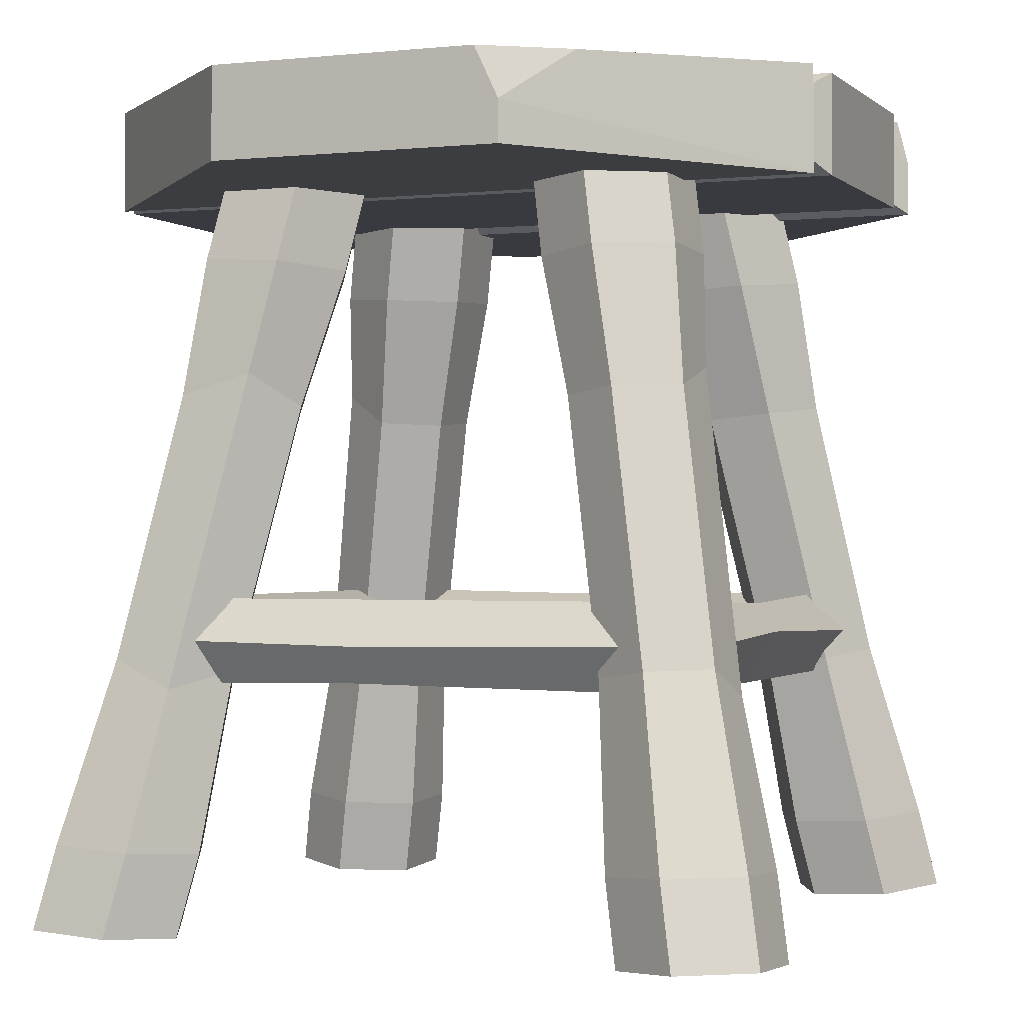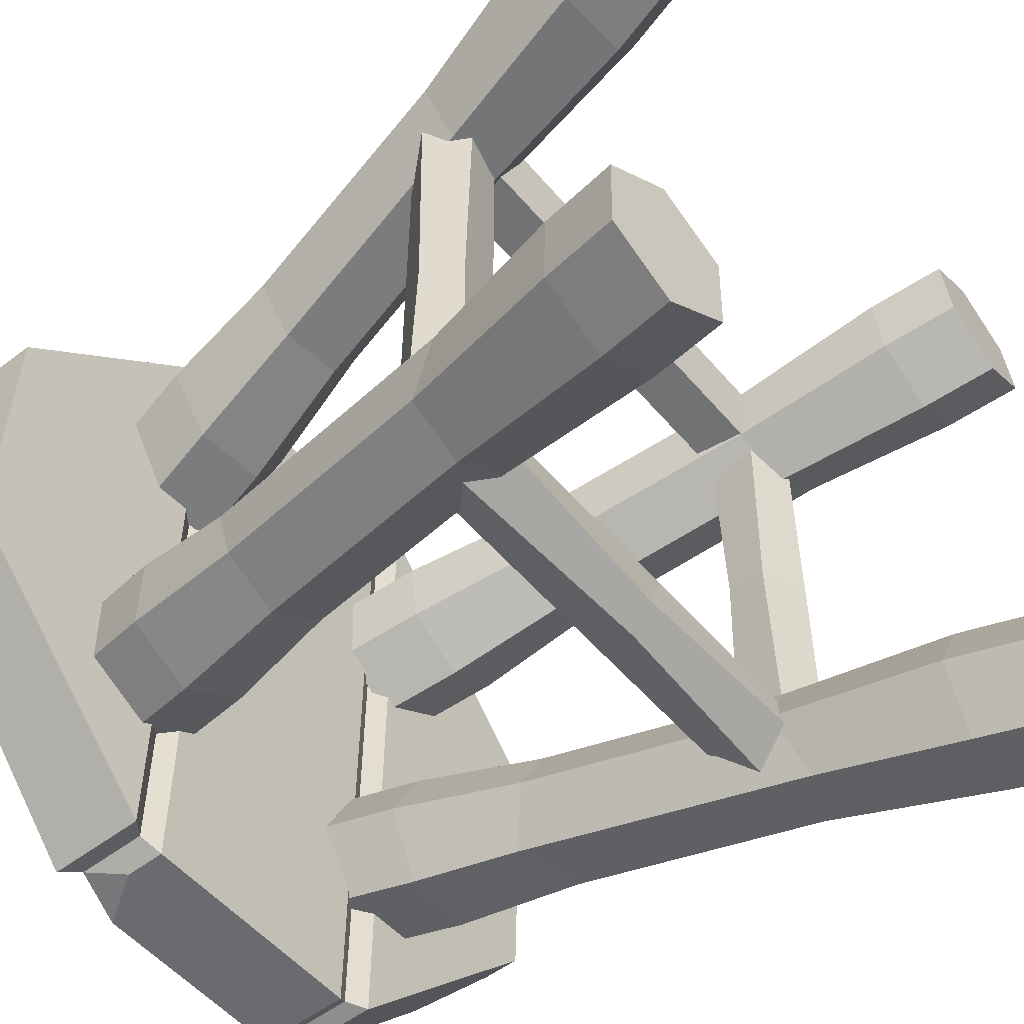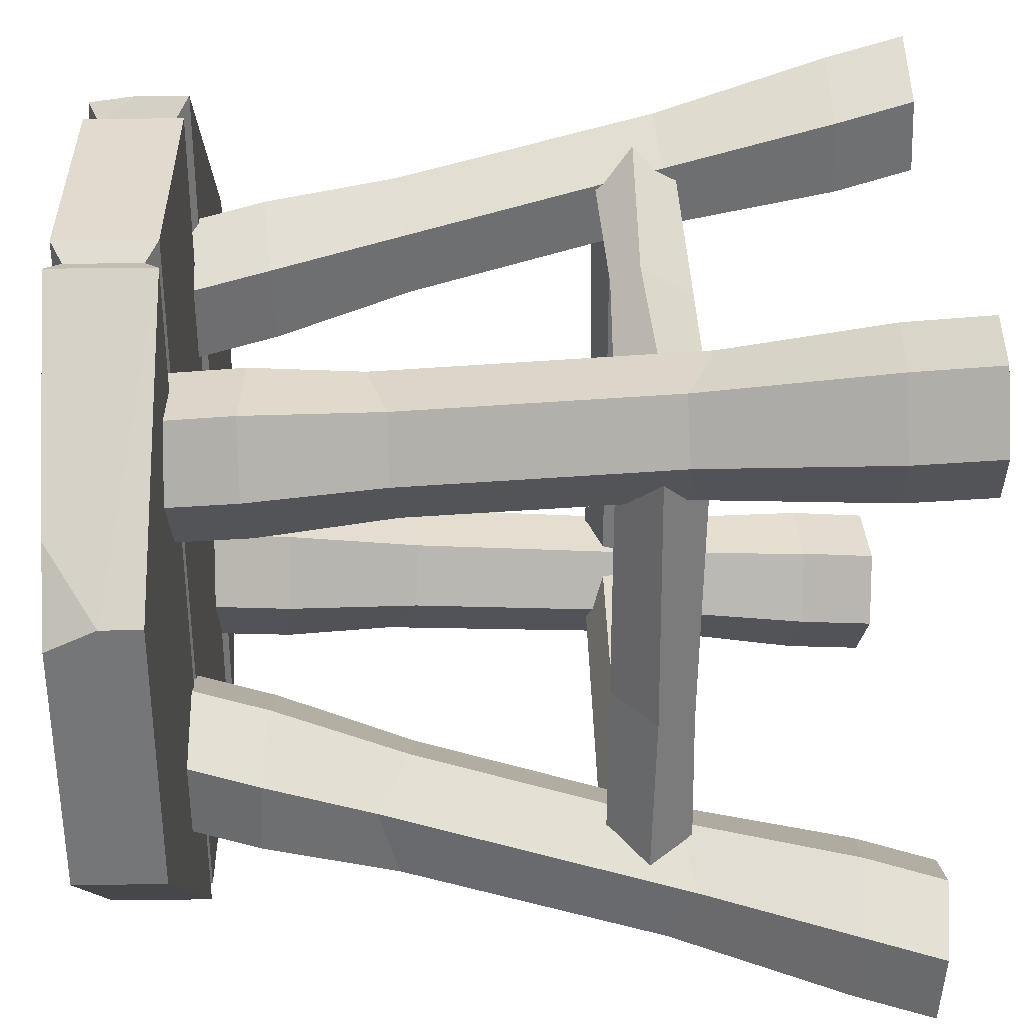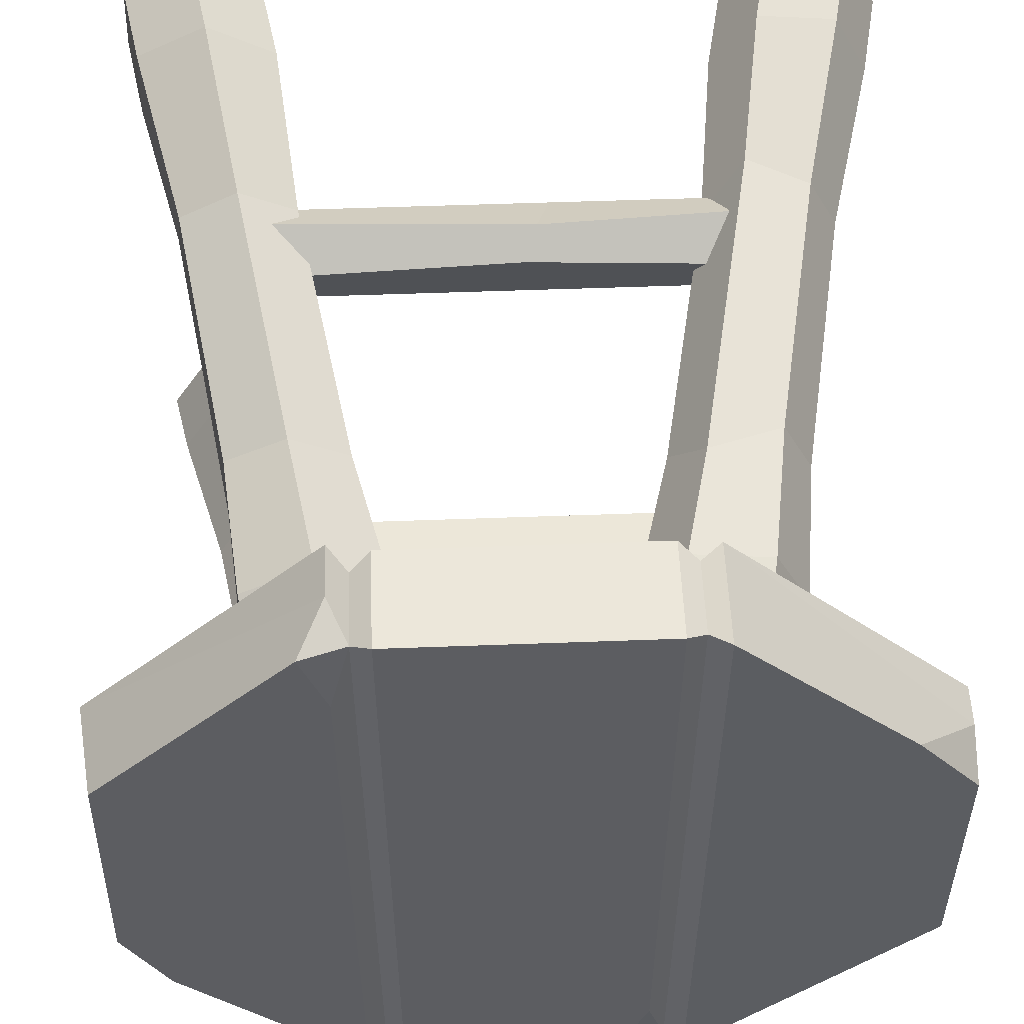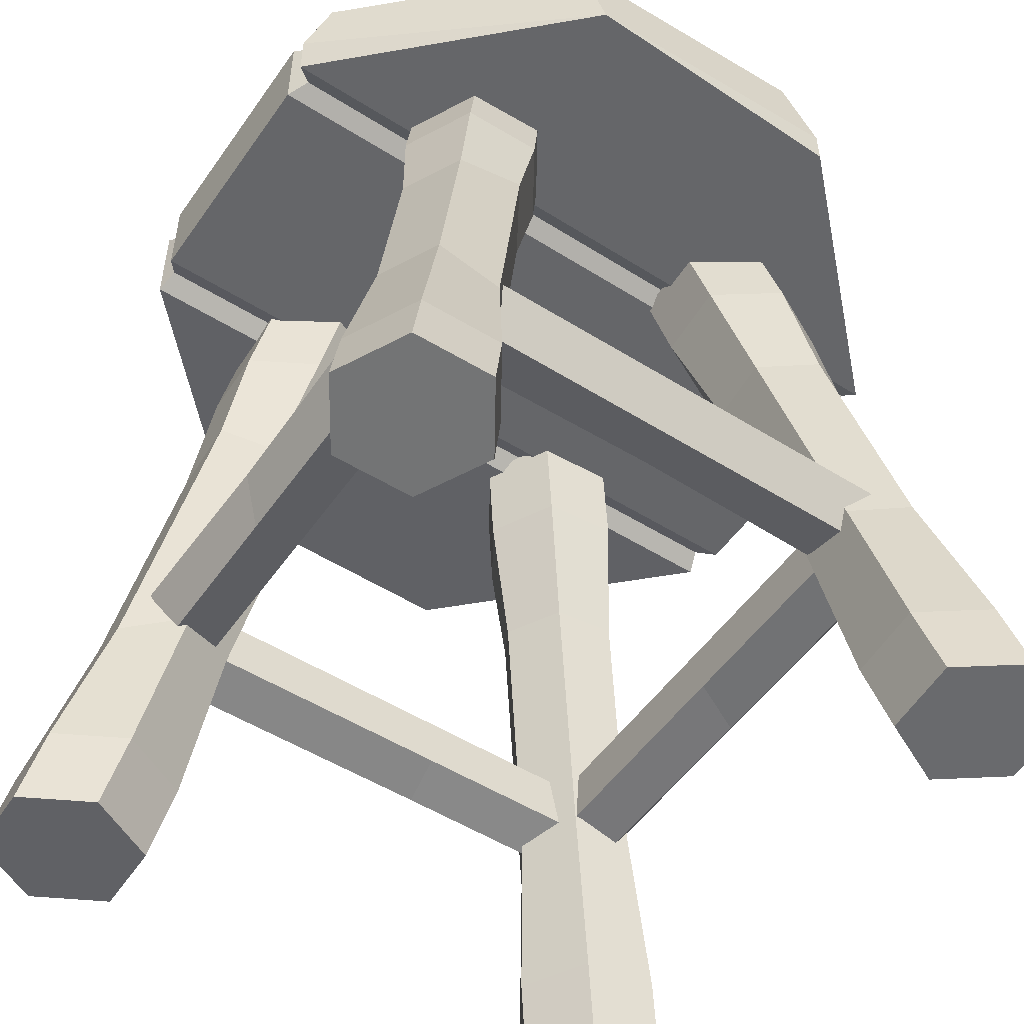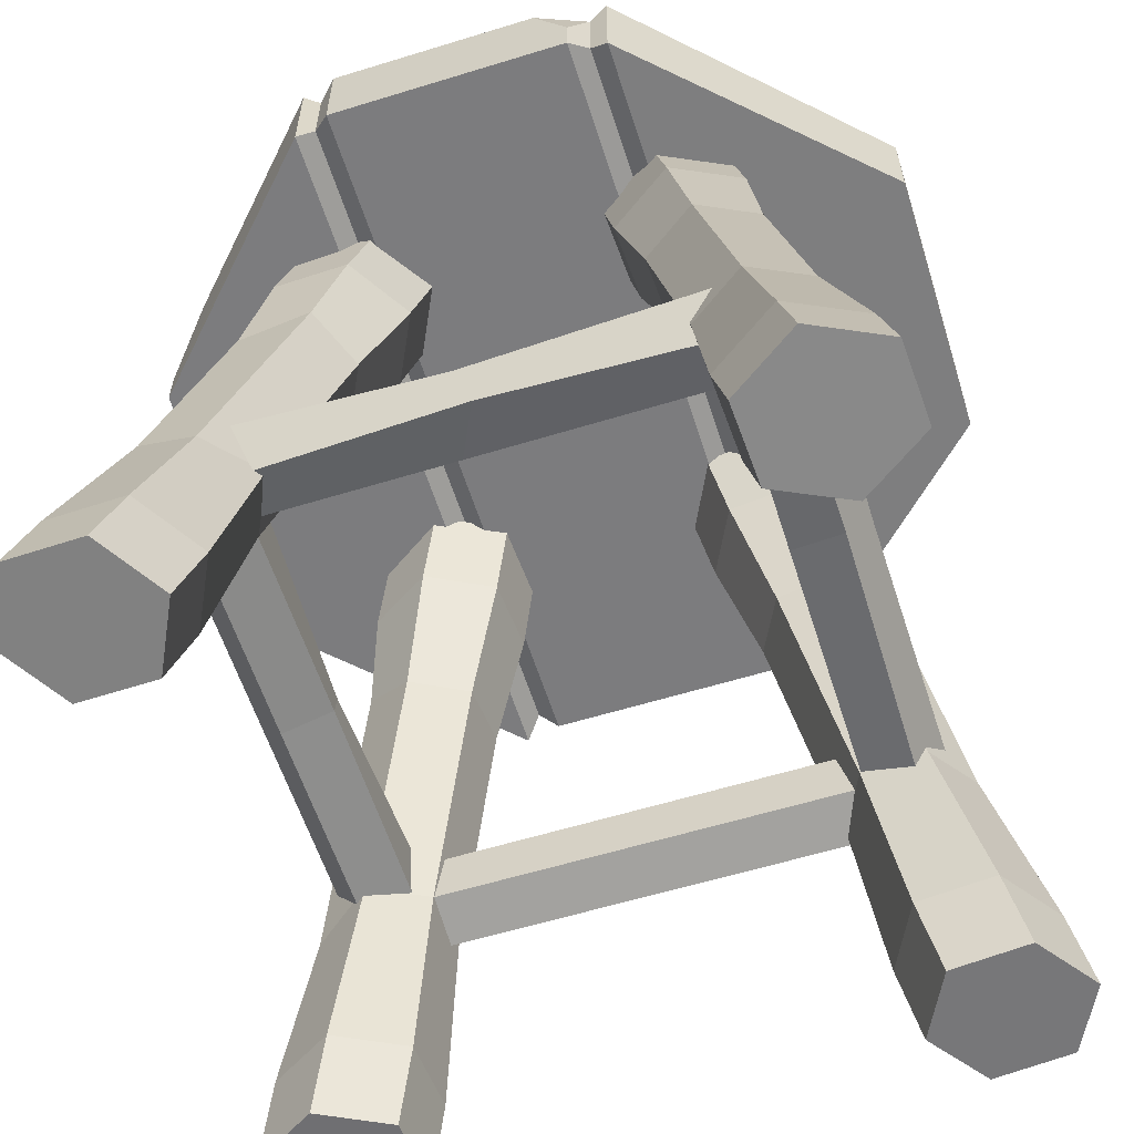
<metadata>
{"format":"obj","ext":"obj","renderer":"f3d","projection":"perspective","resolution":1024,"background":"white","views":[{"elev":-0.7,"azim":-68.2,"up":"+Y"},{"elev":-53.4,"azim":-50.7,"up":"+Z"},{"elev":33.5,"azim":-91.0,"up":"+Z"},{"elev":53.2,"azim":177.7,"up":"+Z"},{"elev":-51.8,"azim":55.9,"up":"+Y"},{"elev":-58.9,"azim":-162.4,"up":"+Y"}]}
</metadata>
<code>
v 12.84 18.06 -13.94
v 13 15 -13.94
v 15.96 14.21 -13.94
v 17.63 16.78 -13.94
v 15.7 19.16 -13.94
v 12.84 18.06 13.94
v 13 15 13.94
v 15.96 14.21 13.94
v 17.63 16.78 13.94
v 15.7 19.16 13.94
v 13.4 17.99 0.6592
v 13.04 15.31 -0.32
v 15.96 14.21 -0.4454
v 17.63 16.78 0.6147
v 15.09 18.93 1.145
v 14.08 -0.3452 15.44
v 13.86 -0.09637 20.07
v 17.76 0.2554 22.62
v 21.9 0.3593 20.54
v 22.11 0.11 15.91
v 18.22 -0.2405 13.37
v 6.198 43.4 7.142
v 5.947 43.64 11.74
v 9.883 44 14.32
v 14.02 44.1 12.25
v 14.22 43.85 7.591
v 10.33 43.5 5.062
v 7.12 38.24 8.112
v 11.25 38.34 6.034
v 15.14 38.69 8.563
v 14.94 38.94 13.22
v 10.8 38.84 15.29
v 6.872 38.48 12.71
v 13.16 4.421 14.47
v 12.94 4.67 19.1
v 16.85 5.022 21.65
v 20.98 5.126 19.57
v 21.19 4.876 14.94
v 17.3 4.526 12.4
v 9.143 30.2 10.01
v 11.94 14.94 12.93
v 8.904 30.54 13.91
v 11.76 15.05 16.8
v 12.24 30.96 16.09
v 14.99 15.54 18.89
v 15.78 30.99 14.33
v 18.42 15.68 17.15
v 15.71 32.19 10.08
v 18.86 14.02 13.56
v 12.65 30.35 8.228
v 15.4 14.96 11.21
v 13.94 18.06 12.84
v 13.94 15 13
v 13.94 14.21 15.96
v 13.94 16.78 17.63
v 13.94 19.16 15.7
v -13.94 18.06 12.84
v -13.94 15 13
v -13.94 14.21 15.96
v -13.94 16.78 17.63
v -13.94 19.16 15.7
v -0.8026 18.06 12.84
v -1.878 15 13
v -2.528 14.21 15.96
v -1.685 17.16 17.32
v -0.958 18.78 16.01
v -13.94 18.06 -12.84
v -13.94 15 -13
v -13.94 14.21 -15.96
v -13.94 16.78 -17.63
v -13.94 19.16 -15.7
v 13.94 18.06 -12.84
v 13.94 15 -13
v 13.94 14.21 -15.96
v 13.94 16.78 -17.63
v 13.94 19.16 -15.7
v 2.466 18.06 -12.84
v 1.431 15 -13
v -0.1498 14.65 -16.25
v 0.5685 16.33 -17.34
v 3.209 19.16 -15.7
v -12.84 18.06 13.94
v -13 15 13.94
v -15.96 14.21 13.94
v -17.63 16.78 13.94
v -15.7 19.16 13.94
v -12.84 18.06 -13.94
v -13 15 -13.94
v -15.96 14.21 -13.94
v -17.63 16.78 -13.94
v -15.7 19.16 -13.94
v -12.84 18.06 -1.689
v -13 15 -2.786
v -16.1 14.43 -3.269
v -17.48 16.55 -2.642
v -15.7 19.16 -1.56
v -15.44 -0.3452 14.08
v -20.07 -0.09637 13.86
v -22.62 0.2554 17.76
v -20.54 0.3593 21.9
v -15.91 0.11 22.11
v -13.37 -0.2405 18.22
v -7.142 43.4 6.198
v -11.74 43.64 5.947
v -14.32 44 9.883
v -12.25 44.1 14.02
v -7.591 43.85 14.22
v -5.062 43.5 10.33
v -8.112 38.24 7.12
v -6.034 38.34 11.25
v -8.563 38.69 15.14
v -13.22 38.94 14.94
v -15.29 38.84 10.8
v -12.71 38.48 6.872
v -14.47 4.421 13.16
v -19.1 4.67 12.94
v -21.65 5.022 16.85
v -19.57 5.126 20.98
v -14.94 4.876 21.19
v -12.4 4.526 17.3
v -10.01 30.2 9.143
v -12.93 14.94 11.94
v -13.91 30.54 8.904
v -16.8 15.05 11.76
v -16.09 30.96 12.24
v -18.89 15.54 14.99
v -14.33 30.99 15.78
v -17.15 15.68 18.42
v -10.08 32.19 15.71
v -13.56 14.02 18.86
v -8.228 30.35 12.65
v -11.21 14.96 15.4
v 22.99 45.14 -8.271
v 8.556 43.68 -21.65
v 8.556 48.02 -21.65
v 8.745 48.02 21.47
v 8.745 43.68 21.47
v -8.274 43.68 -21.65
v -8.274 48.02 -21.65
v -8.446 48.02 21.47
v -8.446 43.68 21.47
v -23.45 43.23 8.592
v -23.49 43.23 -8.291
v -23.45 45.59 8.592
v -23.49 48.48 -8.291
v -9.407 42.81 -21.99
v -9.407 48.9 -21.99
v -9.604 48.9 21.81
v -9.604 42.81 21.81
v 22.99 42.82 -8.271
v 20.39 48.89 -10.87
v 9.628 42.82 -21.99
v 9.628 48.89 -21.99
v 22.59 48.89 10.04
v 11.3 48.89 21.61
v 23.49 42.82 8.895
v 9.84 42.82 22.65
v 7.466 42.97 -22.65
v 7.466 48.74 -22.65
v -7.184 42.97 -22.65
v -5.089 48.74 -22.65
v 7.632 48.74 22.25
v -7.333 48.74 22.25
v 7.632 42.97 22.25
v -7.333 42.97 22.25
v -7.184 48.74 -17.21
v -7.184 45.43 -22.65
v 22.99 48.89 -5.853
v 9.84 48.89 17.55
v 9.84 45.88 22.65
v -19.85 48.59 11.62
v -23.45 48.48 7.215
v 15.44 -0.3452 -14.08
v 20.07 -0.09637 -13.86
v 22.62 0.2554 -17.76
v 20.54 0.3593 -21.9
v 15.91 0.11 -22.11
v 13.37 -0.2405 -18.22
v 7.142 43.4 -6.198
v 11.74 43.64 -5.947
v 14.32 44 -9.883
v 12.25 44.1 -14.02
v 7.591 43.85 -14.22
v 5.062 43.5 -10.33
v 8.112 38.24 -7.12
v 6.034 38.34 -11.25
v 8.563 38.69 -15.14
v 13.22 38.94 -14.94
v 15.29 38.84 -10.8
v 12.71 38.48 -6.872
v 14.47 4.421 -13.16
v 19.1 4.67 -12.94
v 21.65 5.022 -16.85
v 19.57 5.126 -20.98
v 14.94 4.876 -21.19
v 12.4 4.526 -17.3
v 10.01 30.2 -9.143
v 12.93 14.94 -11.94
v 13.91 30.54 -8.904
v 16.8 15.05 -11.76
v 16.1 30.96 -12.24
v 18.89 15.54 -14.99
v 14.33 30.99 -15.78
v 17.15 15.68 -18.42
v 10.08 32.19 -15.71
v 13.56 14.02 -18.86
v 8.228 30.35 -12.65
v 11.21 14.96 -15.4
v -14.08 -0.3452 -15.44
v -13.86 -0.09637 -20.07
v -17.76 0.2554 -22.62
v -21.9 0.3593 -20.54
v -22.11 0.11 -15.91
v -18.22 -0.2405 -13.37
v -6.198 43.4 -7.142
v -5.947 43.64 -11.74
v -9.883 44 -14.32
v -14.02 44.1 -12.25
v -14.22 43.85 -7.591
v -10.33 43.5 -5.062
v -7.12 38.24 -8.112
v -11.25 38.34 -6.034
v -15.14 38.69 -8.563
v -14.94 38.94 -13.22
v -10.8 38.84 -15.29
v -6.872 38.48 -12.71
v -13.16 4.421 -14.47
v -12.94 4.67 -19.1
v -16.85 5.022 -21.65
v -20.98 5.126 -19.57
v -21.19 4.876 -14.94
v -17.3 4.526 -12.4
v -9.143 30.2 -10.01
v -11.94 14.94 -12.93
v -8.904 30.54 -13.91
v -11.76 15.05 -16.8
v -12.24 30.96 -16.09
v -14.99 15.54 -18.89
v -15.78 30.99 -14.33
v -18.42 15.68 -17.15
v -15.71 32.19 -10.08
v -18.86 14.02 -13.56
v -12.65 30.35 -8.228
v -15.4 14.96 -11.21
f 1 2 12 11
f 2 3 13 12
f 3 4 14 13
f 4 5 15 14
f 5 1 11 15
f 1 5 4 3 2
f 6 7 8 9 10
f 11 12 7 6
f 12 13 8 7
f 13 14 9 8
f 14 15 10 9
f 15 11 6 10
f 16 21 20 19 18 17
f 22 23 24 25 26 27
f 29 28 22 27
f 30 29 27 26
f 31 30 26 25
f 32 31 25 24
f 33 32 24 23
f 28 33 23 22
f 16 17 35 34
f 17 18 36 35
f 18 19 37 36
f 19 20 38 37
f 20 21 39 38
f 21 16 34 39
f 40 41 43 42
f 41 40 50 51
f 42 43 45 44
f 44 45 47 46
f 46 47 49 48
f 48 49 51 50
f 40 42 33 28
f 42 44 32 33
f 44 46 31 32
f 46 48 30 31
f 48 50 29 30
f 50 40 28 29
f 34 35 43 41
f 35 36 45 43
f 36 37 47 45
f 37 38 49 47
f 38 39 51 49
f 39 34 41 51
f 52 53 63 62
f 53 54 64 63
f 54 55 65 64
f 55 56 66 65
f 56 52 62 66
f 52 56 55 54 53
f 57 58 59 60 61
f 62 63 58 57
f 63 64 59 58
f 64 65 60 59
f 65 66 61 60
f 66 62 57 61
f 67 68 78 77
f 68 69 79 78
f 69 70 80 79
f 70 71 81 80
f 71 67 77 81
f 67 71 70 69 68
f 72 73 74 75 76
f 77 78 73 72
f 78 79 74 73
f 79 80 75 74
f 80 81 76 75
f 81 77 72 76
f 82 83 93 92
f 83 84 94 93
f 84 85 95 94
f 85 86 96 95
f 86 82 92 96
f 82 86 85 84 83
f 87 88 89 90 91
f 92 93 88 87
f 93 94 89 88
f 94 95 90 89
f 95 96 91 90
f 96 92 87 91
f 97 102 101 100 99 98
f 103 104 105 106 107 108
f 110 109 103 108
f 111 110 108 107
f 112 111 107 106
f 113 112 106 105
f 114 113 105 104
f 109 114 104 103
f 97 98 116 115
f 98 99 117 116
f 99 100 118 117
f 100 101 119 118
f 101 102 120 119
f 102 97 115 120
f 121 122 124 123
f 122 121 131 132
f 123 124 126 125
f 125 126 128 127
f 127 128 130 129
f 129 130 132 131
f 121 123 114 109
f 123 125 113 114
f 125 127 112 113
f 127 129 111 112
f 129 131 110 111
f 131 121 109 110
f 115 116 124 122
f 116 117 126 124
f 117 118 128 126
f 118 119 130 128
f 119 120 132 130
f 120 115 122 132
f 152 133 150
f 156 157 152 150
f 163 162 159 166
f 164 162 163 165
f 164 165 160 158
f 147 146 143 145
f 145 172 147
f 149 148 171 144
f 149 142 143 146
f 139 138 146 147
f 148 140 139 147
f 141 140 148 149
f 141 149 146 138
f 134 135 153 152
f 169 136 155
f 136 170 155
f 157 137 134 152
f 135 134 158 159
f 167 139 161
f 162 136 135 159
f 140 163 166 139
f 137 136 162 164
f 140 141 165 163
f 137 164 158 134
f 165 141 138 160
f 172 145 143 144
f 139 166 161
f 159 158 160 167
f 138 139 167 160
f 168 133 151
f 136 169 153 135
f 136 137 157 170
f 156 154 155 170
f 169 155 154 168
f 171 172 144
f 133 156 150
f 173 178 177 176 175 174
f 179 180 181 182 183 184
f 186 185 179 184
f 187 186 184 183
f 188 187 183 182
f 189 188 182 181
f 190 189 181 180
f 185 190 180 179
f 173 174 192 191
f 174 175 193 192
f 175 176 194 193
f 176 177 195 194
f 177 178 196 195
f 178 173 191 196
f 197 198 200 199
f 198 197 207 208
f 199 200 202 201
f 201 202 204 203
f 203 204 206 205
f 205 206 208 207
f 197 199 190 185
f 199 201 189 190
f 201 203 188 189
f 203 205 187 188
f 205 207 186 187
f 207 197 185 186
f 191 192 200 198
f 192 193 202 200
f 193 194 204 202
f 194 195 206 204
f 195 196 208 206
f 196 191 198 208
f 209 214 213 212 211 210
f 215 216 217 218 219 220
f 222 221 215 220
f 223 222 220 219
f 224 223 219 218
f 225 224 218 217
f 226 225 217 216
f 221 226 216 215
f 209 210 228 227
f 210 211 229 228
f 211 212 230 229
f 212 213 231 230
f 213 214 232 231
f 214 209 227 232
f 233 234 236 235
f 234 233 243 244
f 235 236 238 237
f 237 238 240 239
f 239 240 242 241
f 241 242 244 243
f 233 235 226 221
f 235 237 225 226
f 237 239 224 225
f 239 241 223 224
f 241 243 222 223
f 243 233 221 222
f 227 228 236 234
f 228 229 238 236
f 229 230 240 238
f 230 231 242 240
f 231 232 244 242
f 232 227 234 244
f 144 143 142
f 149 144 142
f 147 172 171 148
f 159 167 161
f 166 159 161
f 151 133 152 153
f 133 168 154 156
f 169 168 151 153
f 156 170 157

</code>
